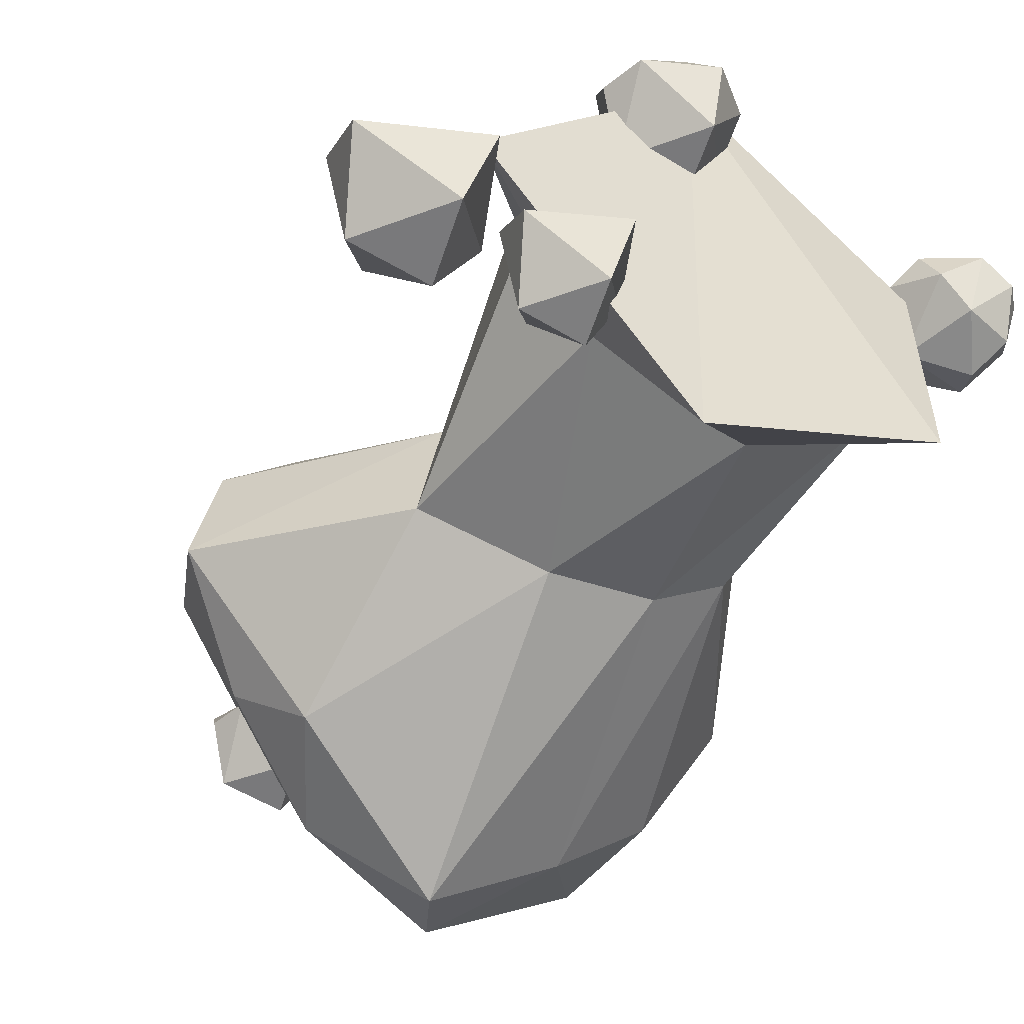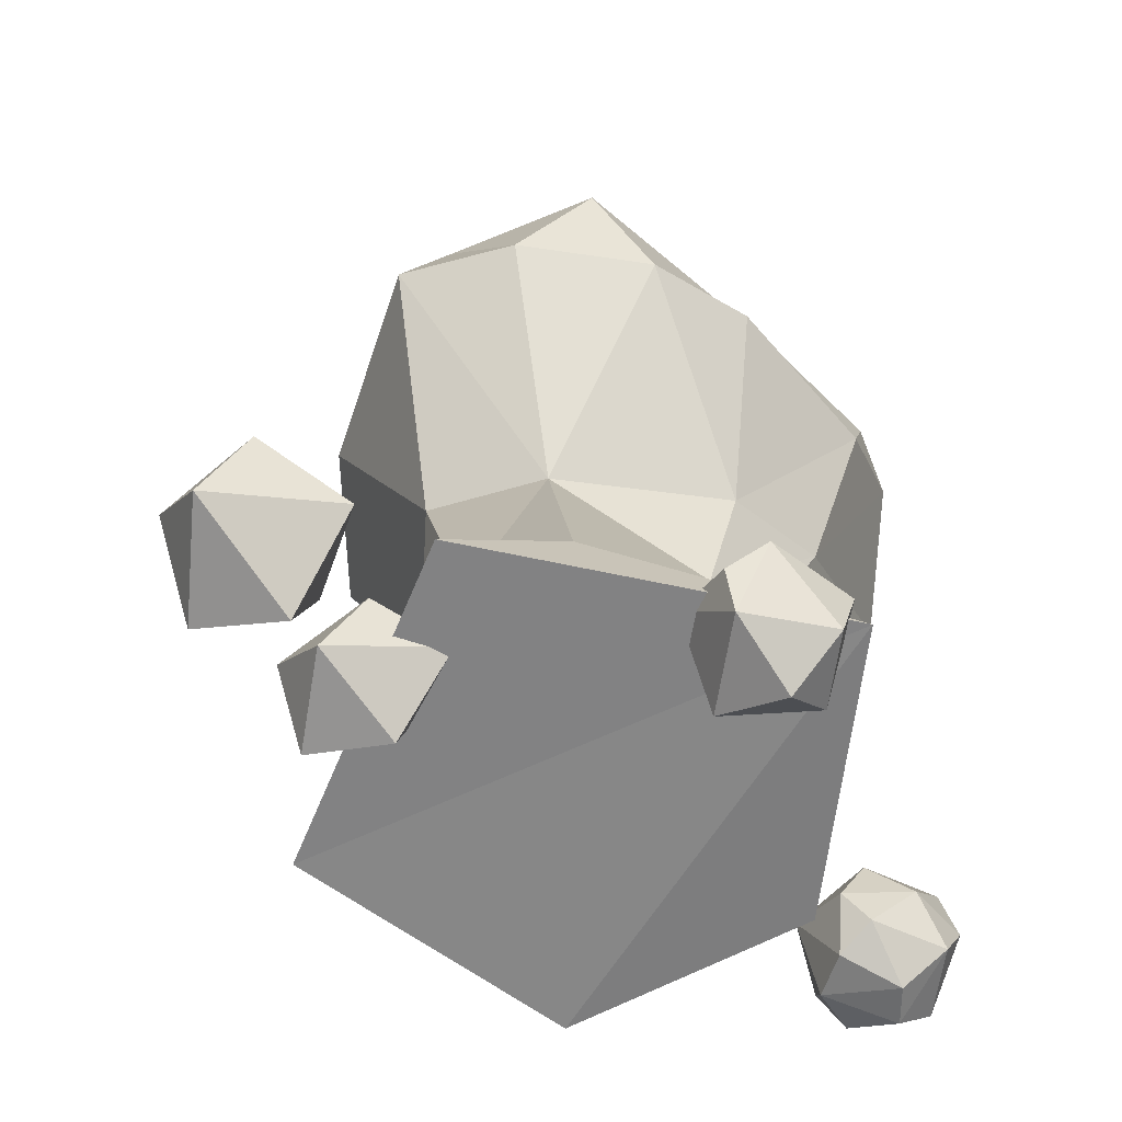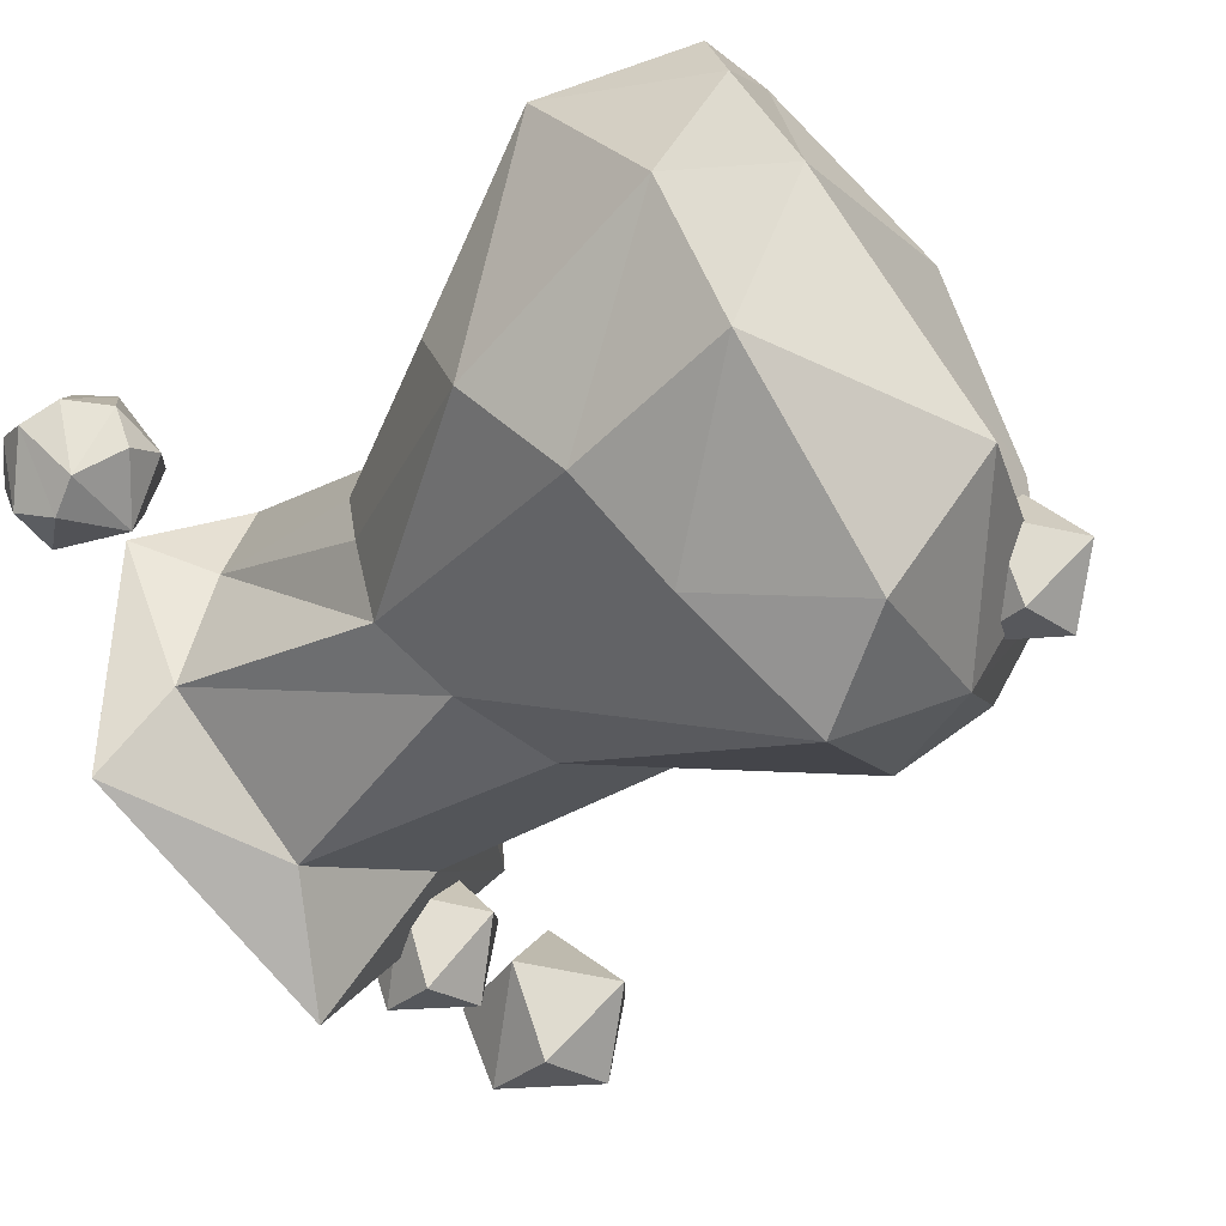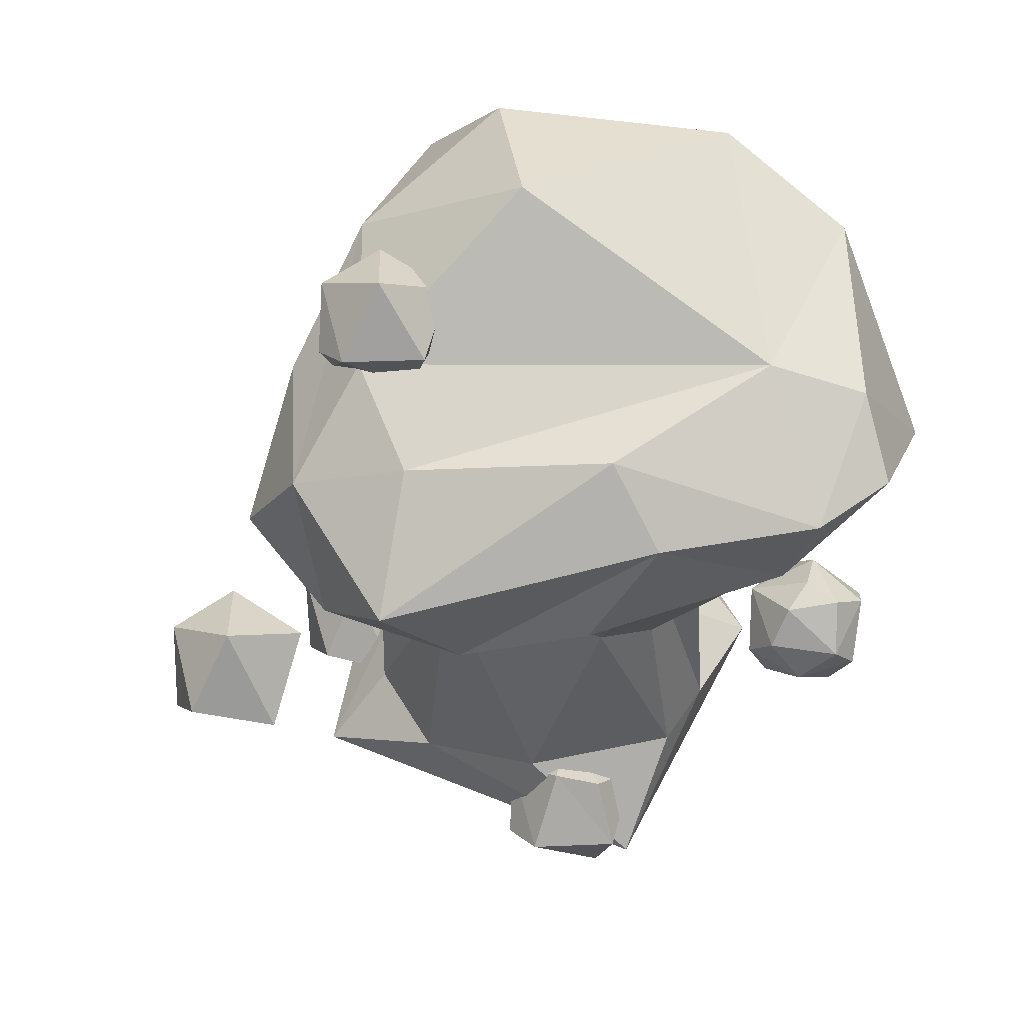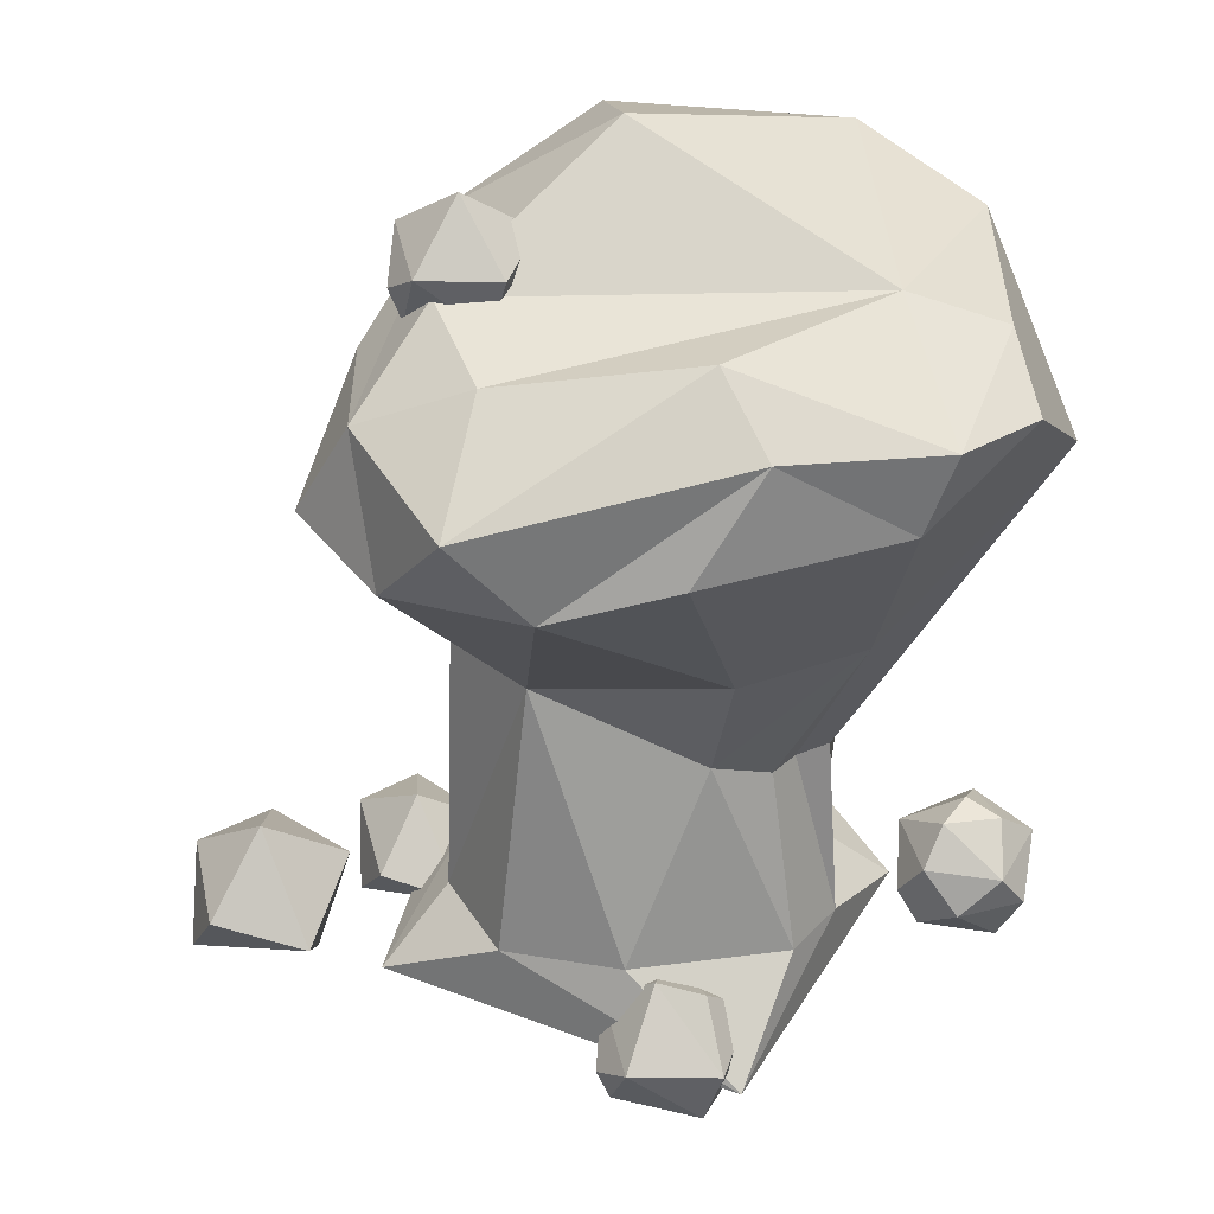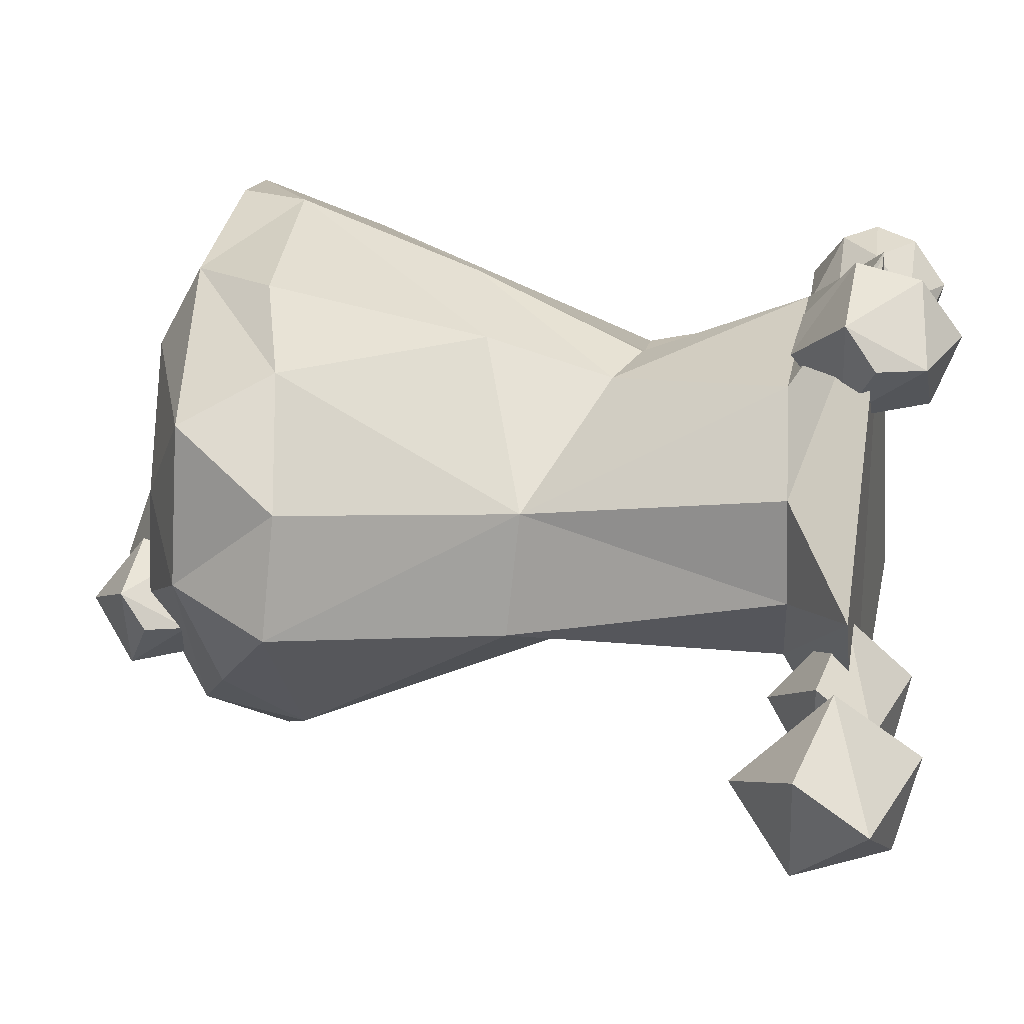
<metadata>
{"format":"obj","ext":"obj","renderer":"f3d","projection":"perspective","resolution":1024,"background":"white","views":[{"elev":-49.3,"azim":-31.1,"up":"+Z"},{"elev":-60.1,"azim":-61.5,"up":"+Y"},{"elev":-38.6,"azim":131.3,"up":"+Z"},{"elev":65.5,"azim":-27.5,"up":"+Y"},{"elev":42.9,"azim":-25.6,"up":"+Y"},{"elev":22.5,"azim":-79.2,"up":"+Z"}]}
</metadata>
<code>
o Icosphere.001_Icosphere.002
v 0.9423 -0.1331 0.3956
v 1.01 0.2135 0.8532
v 0.769 0.2135 0.6796
v 0.8435 0.1674 0.375
v 1.157 0.2135 0.3956
v 1.249 0.2135 0.6777
v 1.034 0.3467 0.5235
v 0.9839 -0.2162 0.6777
v 1.008 -0.08305 0.8532
v 1.249 -0.08305 0.6796
v 1.128 -0.2059 0.6006
v 0.7684 -0.08305 0.6777
v 0.8093 -0.1418 0.5309
v 1.158 -0.08305 0.3968
v 1.304 0.08041 0.6006
v 1.1 0.08041 0.8816
v 0.8425 0.06524 0.8296
v 0.7134 0.05007 0.6006
v 1.1 0.08041 0.3195
v 1.105 0.3363 0.6703
v 0.8903 0.3363 0.6006
f 8 13 1
f 8 1 11
f 1 13 4
f 10 15 16
f 9 16 17
f 1 4 19
f 14 19 15
f 2 6 20
f 3 2 21
f 4 3 21
f 5 4 7
f 6 5 20
f 20 5 7
f 7 4 21
f 21 20 7
f 21 2 20
f 15 5 6
f 15 19 5
f 19 4 5
f 18 3 4
f 17 2 3
f 17 16 2
f 16 6 2
f 16 15 6
f 14 1 19
f 4 13 18
f 13 12 18
f 18 17 3
f 18 12 17
f 12 9 17
f 9 10 16
f 10 14 15
f 11 1 14
f 13 8 12
f 8 9 12
f 10 11 14
f 8 11 9
f 11 10 9
o Icosphere.003_Icosphere.004
v -0.3037 -0.2059 0.608
v -0.3081 0.09615 1.141
v -0.5359 0.1096 0.6095
v -0.236 0.09615 0.5683
v -0.06412 0.09615 0.8806
v -0.4171 0.3143 0.8049
v -0.3129 -0.3064 0.8806
v -0.3661 -0.1493 1.104
v -0.1171 -0.1493 0.9244
v -0.6138 -0.1924 0.8427
v -0.6254 0.1084 0.9951
v -0.6704 -0.0117 0.8427
v -0.2659 0.2842 0.9148
f 28 31 22
f 22 31 24
f 30 26 23
f 29 23 32
f 22 24 25
f 22 25 26
f 23 26 34
f 32 23 27
f 24 32 27
f 25 24 27
f 26 25 34
f 34 25 27
f 27 23 34
f 33 32 24
f 24 31 33
f 33 31 32
f 31 29 32
f 29 30 23
f 30 22 26
f 28 29 31
f 30 28 22
f 28 30 29
o Icosphere.004_Icosphere.005
v -0.5272 2.581 -0.5425
v -0.5309 2.838 -0.0887
v -0.7251 2.85 -0.5412
v -0.4695 2.838 -0.5764
v -0.3231 2.838 -0.3102
v -0.5795 3.04 -0.3425
v -0.535 2.495 -0.3102
v -0.5804 2.629 -0.1201
v -0.3682 2.629 -0.2729
v -0.7914 2.592 -0.3425
v -0.8013 2.849 -0.2126
v -0.8397 2.746 -0.3425
f 41 44 35
f 35 44 37
f 43 39 36
f 42 36 45
f 35 37 38
f 35 38 39
f 36 39 40
f 45 36 40
f 37 45 40
f 38 37 40
f 39 38 40
f 46 45 37
f 37 44 46
f 46 44 45
f 44 42 45
f 42 43 36
f 43 35 39
f 41 42 44
f 43 41 35
f 41 43 42
o Icosphere.002_Icosphere.007
v -0.7726 -0.1452 -0.6551
v -0.8008 0.0368 -0.07098
v -0.9742 0.1244 -0.6535
v -0.7139 0.1129 -0.6963
v -0.5646 0.1129 -0.3726
v -0.8258 0.3152 -0.4118
v -0.7033 -0.2131 -0.335
v -1.081 -0.09154 -0.4118
v -1.052 0.1233 -0.2539
f 53 54 47
f 47 54 49
f 53 51 48
f 47 49 50
f 47 50 51
f 48 51 52
f 55 48 52
f 49 55 52
f 50 49 52
f 51 50 52
f 54 55 49
f 54 48 55
f 53 47 51
f 53 48 54
o Icosphere.007_Icosphere.009
v -1.375 -0.1901 -0.7004
v -1.41 0.04081 -0.08904
v -1.626 0.152 -0.6987
v -1.301 0.1374 -0.7434
v -1.115 0.1374 -0.4047
v -1.441 0.394 -0.4458
v -1.288 -0.2762 -0.3654
v -1.76 -0.122 -0.4458
v -1.723 0.1506 -0.2805
f 62 63 56
f 56 63 58
f 62 60 57
f 56 58 59
f 56 59 60
f 57 60 61
f 64 57 61
f 58 64 61
f 59 58 61
f 60 59 61
f 63 64 58
f 63 57 64
f 62 56 60
f 62 57 63
o Cylinder
v 0.7148 -0.04815 -0.4826
v 0.03914 3.113 -0.4201
v 0.7488 0.01511 0.4803
v 0.5563 2.866 0.5179
v -0.2491 -8.6e-05 1.168
v -0.1307 2.858 0.5966
v -1.189 0.01625 0.07906
v -0.7709 2.714 0.2174
v -0.3217 0.004337 -0.9778
v -0.7335 2.752 -0.2256
v 0.3581 1.658 0.8234
v -0.6106 1.301 0.1658
v 0.01444 2.428 -1.145
v 0.5236 2.297 -0.8342
v 0.8807 2.2 -0.5531
v -1.285 2.134 -0.1309
v -0.899 2.42 -0.499
v 0.2134 2.81 -0.9434
v 0.9178 2.846 -0.4223
v 1.135 2.746 0.09098
v 0.8278 2.798 0.7474
v 0.4536 2.659 1.083
v -0.1086 2.687 0.9131
v -1.077 2.495 0.6131
v -1.124 2.523 -0.007136
v -0.438 2.641 -0.8178
v -0.08373 1.029 0.552
v 0.2504 1.146 -0.4772
v 0.5044 0.2424 0.3544
v 0.3643 0.2452 0.7256
v 0.1103 0.2923 0.8675
v -0.4886 0.3144 0.7041
v -0.8461 0.2714 0.3931
v -0.8744 0.2541 -0.002295
v -0.5734 0.2802 -0.3496
v 0.0424 0.2415 -0.6184
v 0.608 0.1979 -0.1678
v 1.061 1.91 -0.1716
v 1.124 2.238 0.7669
v 0.7659 2.659 1.044
v 0.3313 2.372 1.09
v -0.4007 2.318 0.9502
v -0.8302 2.18 0.7533
v -1.189 2.105 0.3322
v -0.709 2.15 -0.7472
v -0.1914 1.194 -0.5238
v -0.6905 1.338 -0.3107
v -0.07726 1.534 0.6864
v 0.9662 1.665 0.2451
v 0.5352 1.067 -0.3078
v 0.6012 1.025 0.01484
v 0.3953 0.9456 0.5517
v 0.2534 0.9491 0.5552
v 0.5286 0.9965 0.3921
v 0.1431 0.944 0.5919
v 0.5912 0.971 0.2292
f 66 83 82
f 68 85 84
f 85 68 86
f 86 70 87
f 70 88 87
f 72 89 88
f 89 74 90
f 66 82 90
f 77 92 110
f 109 110 111
f 104 75 103
f 80 81 109
f 86 105 104
f 84 103 102
f 83 68 84
f 90 77 109
f 90 82 77
f 89 81 80
f 107 88 108
f 85 104 103
f 83 84 79
f 83 79 78
f 77 82 78
f 114 102 115
f 93 118 116 94
f 91 96 95
f 76 97 96
f 111 99 98
f 110 100 99
f 73 100 65
f 101 67 65
f 71 99 73
f 107 108 76
f 112 76 91
f 75 112 91
f 86 68 70
f 88 70 72
f 72 74 89
f 72 70 68
f 90 74 66
f 69 73 65
f 107 112 106
f 109 77 110
f 80 109 111
f 78 92 77
f 112 105 106
f 75 105 112
f 114 79 102
f 114 78 79
f 105 87 106
f 87 107 106
f 108 89 80
f 79 84 102
f 81 90 109
f 81 89 90
f 101 92 114
f 107 87 88
f 104 85 86
f 84 85 103
f 82 83 78
f 98 76 111
f 93 120 118
f 94 116 117
f 95 119 91
f 91 76 96
f 69 94 95
f 99 111 110
f 110 92 100
f 94 117 119 95
f 65 100 101
f 67 101 93
f 67 93 94
f 69 97 71
f 95 96 69
f 80 76 108
f 71 97 98
f 71 98 99
f 73 99 100
f 102 103 113
f 104 105 75
f 102 113 115
f 114 93 101
f 83 66 68
f 66 74 68
f 74 72 68
f 65 67 69
f 69 71 73
f 107 76 112
f 78 114 92
f 105 86 87
f 108 88 89
f 101 100 92
f 98 97 76
f 69 67 94
f 69 96 97
f 80 111 76
f 115 93 114
f 115 113 120
f 91 119 75
f 118 113 103
f 119 117 75
f 116 118 103
f 117 116 103 75
f 120 93 115
f 118 120 113

</code>
